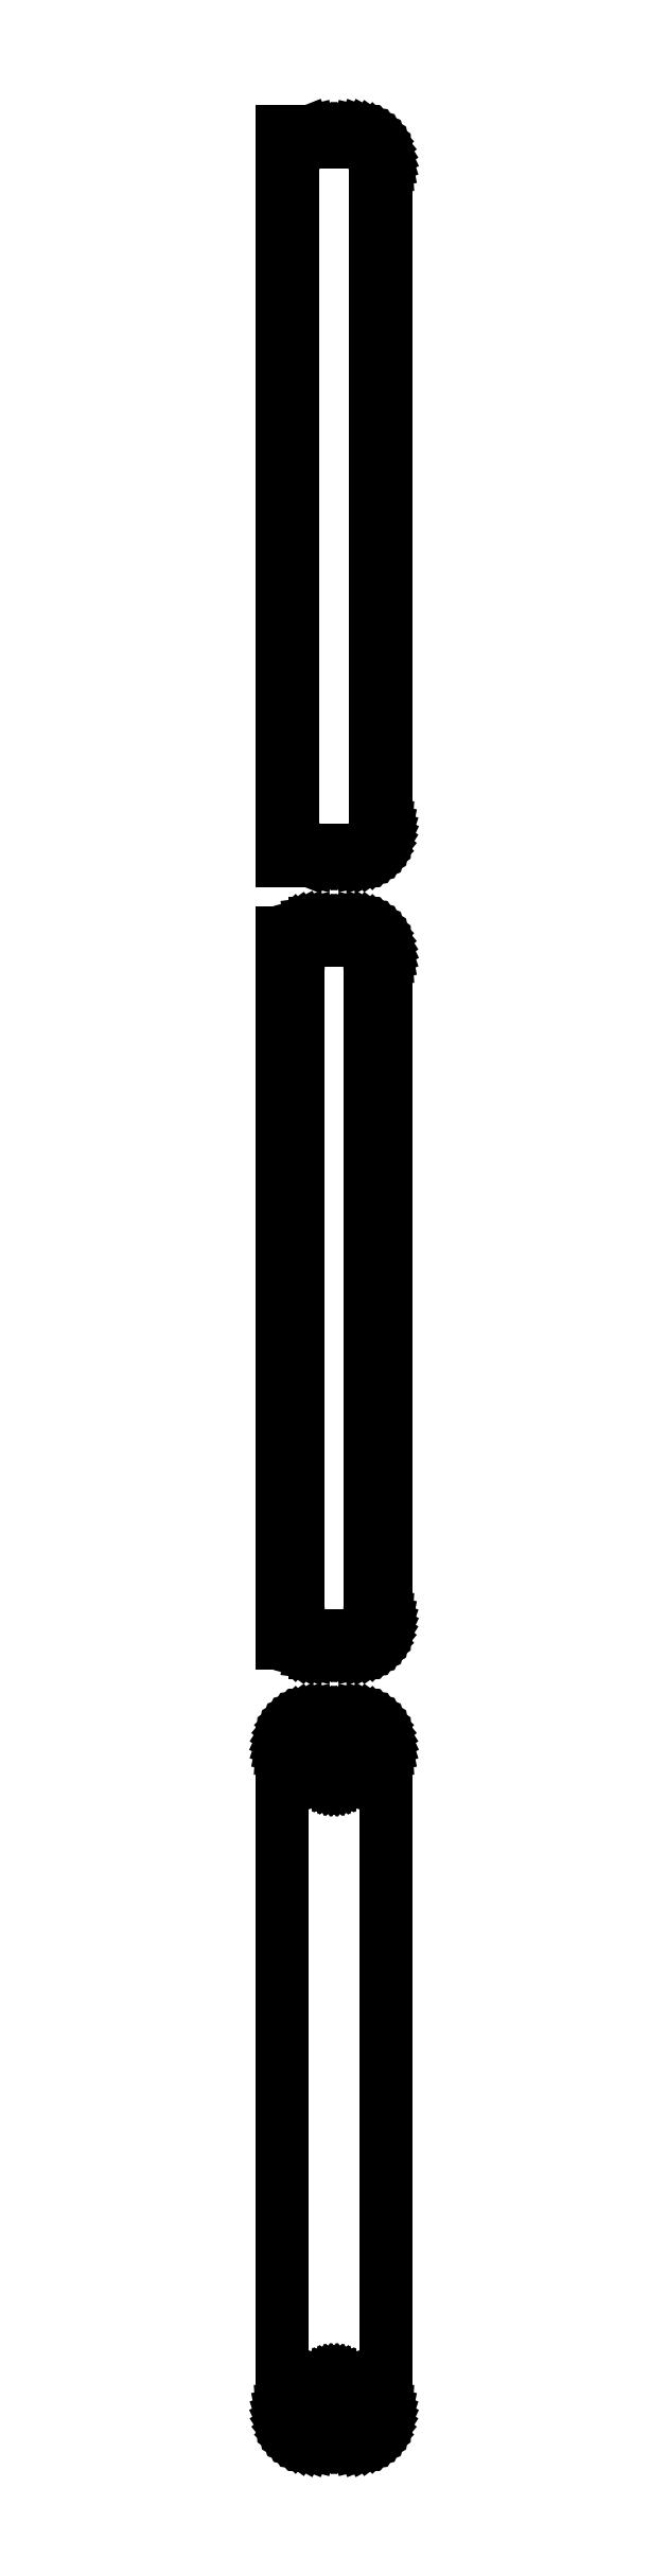
<metadata>
{"format":"dxf","ext":"dxf","renderer":"ezdxf+matplotlib","layout":"modelspace","background":"white","min_lineweight":24,"dpi":150}
</metadata>
<code>
0
SECTION
2
ENTITIES
0
LINE
8
0
10
3.437
20
517.6
11
4.045
21
517.7
0
LINE
8
0
10
4.045
20
517.7
11
4.629
21
518
0
LINE
8
0
10
4.629
20
518
11
5.179
21
518.3
0
LINE
8
0
10
5.179
20
518.3
11
5.687
21
518.6
0
LINE
8
0
10
5.687
20
518.6
11
6.145
21
519.1
0
LINE
8
0
10
6.145
20
519.1
11
6.545
21
519.6
0
LINE
8
0
10
6.545
20
519.6
11
6.882
21
520.1
0
LINE
8
0
10
6.882
20
520.1
11
7.149
21
520.7
0
LINE
8
0
10
7.149
20
520.7
11
7.343
21
521.3
0
LINE
8
0
10
7.343
20
521.3
11
7.461
21
521.9
0
LINE
8
0
10
7.461
20
521.9
11
7.5
21
522.5
0
LINE
8
0
10
7.5
20
522.5
11
7.5
21
617.5
0
LINE
8
0
10
7.5
20
617.5
11
7.461
21
618.1
0
LINE
8
0
10
7.461
20
618.1
11
7.343
21
618.7
0
LINE
8
0
10
7.343
20
618.7
11
7.149
21
619.3
0
LINE
8
0
10
7.149
20
619.3
11
6.882
21
619.9
0
LINE
8
0
10
6.882
20
619.9
11
6.545
21
620.4
0
LINE
8
0
10
6.545
20
620.4
11
6.145
21
620.9
0
LINE
8
0
10
6.145
20
620.9
11
5.687
21
621.4
0
LINE
8
0
10
5.687
20
621.4
11
5.179
21
621.7
0
LINE
8
0
10
5.179
20
621.7
11
4.629
21
622
0
LINE
8
0
10
4.629
20
622
11
4.045
21
622.3
0
LINE
8
0
10
4.045
20
622.3
11
3.437
21
622.4
0
LINE
8
0
10
3.437
20
622.4
11
2.814
21
622.5
0
LINE
8
0
10
2.814
20
622.5
11
-2.814
21
622.5
0
LINE
8
0
10
-2.814
20
622.5
11
-3.437
21
622.4
0
LINE
8
0
10
-3.437
20
622.4
11
-4.045
21
622.3
0
LINE
8
0
10
-4.045
20
622.3
11
-4.5
21
622.1
0
LINE
8
0
10
-4.5
20
622.1
11
-4.5
21
622.5
0
LINE
8
0
10
-4.5
20
622.5
11
-7.5
21
622.5
0
LINE
8
0
10
-7.5
20
622.5
11
-7.5
21
517.5
0
LINE
8
0
10
-7.5
20
517.5
11
-4.5
21
517.5
0
LINE
8
0
10
-4.5
20
517.5
11
-4.5
21
517.9
0
LINE
8
0
10
-4.5
20
517.9
11
-4.045
21
517.7
0
LINE
8
0
10
-4.045
20
517.7
11
-3.437
21
517.6
0
LINE
8
0
10
-3.437
20
517.6
11
-2.814
21
517.5
0
LINE
8
0
10
-2.814
20
517.5
11
2.814
21
517.5
0
LINE
8
0
10
2.814
20
517.5
11
3.437
21
517.6
0
LINE
8
0
10
-2.251
20
519
11
-2.75
21
519.1
0
LINE
8
0
10
-2.75
20
519.1
11
-3.236
21
519.2
0
LINE
8
0
10
-3.236
20
519.2
11
-3.703
21
519.4
0
LINE
8
0
10
-3.703
20
519.4
11
-4.143
21
519.6
0
LINE
8
0
10
-4.143
20
519.6
11
-4.55
21
519.9
0
LINE
8
0
10
-4.55
20
519.9
11
-4.916
21
520.3
0
LINE
8
0
10
-4.916
20
520.3
11
-5.236
21
520.6
0
LINE
8
0
10
-5.236
20
520.6
11
-5.505
21
521.1
0
LINE
8
0
10
-5.505
20
521.1
11
-5.719
21
521.5
0
LINE
8
0
10
-5.719
20
521.5
11
-5.874
21
522
0
LINE
8
0
10
-5.874
20
522
11
-5.968
21
522.5
0
LINE
8
0
10
-5.968
20
522.5
11
-6
21
523
0
LINE
8
0
10
-6
20
523
11
-6
21
617
0
LINE
8
0
10
-6
20
617
11
-5.968
21
617.5
0
LINE
8
0
10
-5.968
20
617.5
11
-5.874
21
618
0
LINE
8
0
10
-5.874
20
618
11
-5.719
21
618.5
0
LINE
8
0
10
-5.719
20
618.5
11
-5.505
21
618.9
0
LINE
8
0
10
-5.505
20
618.9
11
-5.236
21
619.4
0
LINE
8
0
10
-5.236
20
619.4
11
-4.916
21
619.7
0
LINE
8
0
10
-4.916
20
619.7
11
-4.55
21
620.1
0
LINE
8
0
10
-4.55
20
620.1
11
-4.143
21
620.4
0
LINE
8
0
10
-4.143
20
620.4
11
-3.703
21
620.6
0
LINE
8
0
10
-3.703
20
620.6
11
-3.236
21
620.8
0
LINE
8
0
10
-3.236
20
620.8
11
-2.75
21
620.9
0
LINE
8
0
10
-2.75
20
620.9
11
-2.251
21
621
0
LINE
8
0
10
-2.251
20
621
11
2.251
21
621
0
LINE
8
0
10
2.251
20
621
11
2.75
21
620.9
0
LINE
8
0
10
2.75
20
620.9
11
3.236
21
620.8
0
LINE
8
0
10
3.236
20
620.8
11
3.703
21
620.6
0
LINE
8
0
10
3.703
20
620.6
11
4.143
21
620.4
0
LINE
8
0
10
4.143
20
620.4
11
4.55
21
620.1
0
LINE
8
0
10
4.55
20
620.1
11
4.916
21
619.7
0
LINE
8
0
10
4.916
20
619.7
11
5.236
21
619.4
0
LINE
8
0
10
5.236
20
619.4
11
5.505
21
618.9
0
LINE
8
0
10
5.505
20
618.9
11
5.719
21
618.5
0
LINE
8
0
10
5.719
20
618.5
11
5.874
21
618
0
LINE
8
0
10
5.874
20
618
11
5.968
21
617.5
0
LINE
8
0
10
5.968
20
617.5
11
6
21
617
0
LINE
8
0
10
6
20
617
11
6
21
523
0
LINE
8
0
10
6
20
523
11
5.968
21
522.5
0
LINE
8
0
10
5.968
20
522.5
11
5.874
21
522
0
LINE
8
0
10
5.874
20
522
11
5.719
21
521.5
0
LINE
8
0
10
5.719
20
521.5
11
5.505
21
521.1
0
LINE
8
0
10
5.505
20
521.1
11
5.236
21
520.6
0
LINE
8
0
10
5.236
20
520.6
11
4.916
21
520.3
0
LINE
8
0
10
4.916
20
520.3
11
4.55
21
519.9
0
LINE
8
0
10
4.55
20
519.9
11
4.143
21
519.6
0
LINE
8
0
10
4.143
20
519.6
11
3.703
21
519.4
0
LINE
8
0
10
3.703
20
519.4
11
3.236
21
519.2
0
LINE
8
0
10
3.236
20
519.2
11
2.75
21
519.1
0
LINE
8
0
10
2.75
20
519.1
11
2.251
21
519
0
LINE
8
0
10
2.251
20
519
11
-2.251
21
519
0
LINE
8
0
10
3.437
20
403.6
11
4.045
21
403.7
0
LINE
8
0
10
4.045
20
403.7
11
4.629
21
404
0
LINE
8
0
10
4.629
20
404
11
5.179
21
404.3
0
LINE
8
0
10
5.179
20
404.3
11
5.687
21
404.6
0
LINE
8
0
10
5.687
20
404.6
11
6.145
21
405.1
0
LINE
8
0
10
6.145
20
405.1
11
6.545
21
405.6
0
LINE
8
0
10
6.545
20
405.6
11
6.882
21
406.1
0
LINE
8
0
10
6.882
20
406.1
11
7.149
21
406.7
0
LINE
8
0
10
7.149
20
406.7
11
7.343
21
407.3
0
LINE
8
0
10
7.343
20
407.3
11
7.461
21
407.9
0
LINE
8
0
10
7.461
20
407.9
11
7.5
21
408.5
0
LINE
8
0
10
7.5
20
408.5
11
7.5
21
503.5
0
LINE
8
0
10
7.5
20
503.5
11
7.461
21
504.1
0
LINE
8
0
10
7.461
20
504.1
11
7.343
21
504.7
0
LINE
8
0
10
7.343
20
504.7
11
7.149
21
505.3
0
LINE
8
0
10
7.149
20
505.3
11
6.882
21
505.9
0
LINE
8
0
10
6.882
20
505.9
11
6.545
21
506.4
0
LINE
8
0
10
6.545
20
506.4
11
6.145
21
506.9
0
LINE
8
0
10
6.145
20
506.9
11
5.687
21
507.4
0
LINE
8
0
10
5.687
20
507.4
11
5.179
21
507.7
0
LINE
8
0
10
5.179
20
507.7
11
4.629
21
508
0
LINE
8
0
10
4.629
20
508
11
4.045
21
508.3
0
LINE
8
0
10
4.045
20
508.3
11
3.437
21
508.4
0
LINE
8
0
10
3.437
20
508.4
11
2.814
21
508.5
0
LINE
8
0
10
2.814
20
508.5
11
-2.814
21
508.5
0
LINE
8
0
10
-2.814
20
508.5
11
-3.437
21
508.4
0
LINE
8
0
10
-3.437
20
508.4
11
-4.045
21
508.3
0
LINE
8
0
10
-4.045
20
508.3
11
-4.629
21
508
0
LINE
8
0
10
-4.629
20
508
11
-5.179
21
507.7
0
LINE
8
0
10
-5.179
20
507.7
11
-5.687
21
507.4
0
LINE
8
0
10
-5.687
20
507.4
11
-5.9
21
507.2
0
LINE
8
0
10
-5.9
20
507.2
11
-7.5
21
507.2
0
LINE
8
0
10
-7.5
20
507.2
11
-7.5
21
404.8
0
LINE
8
0
10
-7.5
20
404.8
11
-5.9
21
404.8
0
LINE
8
0
10
-5.9
20
404.8
11
-5.687
21
404.6
0
LINE
8
0
10
-5.687
20
404.6
11
-5.179
21
404.3
0
LINE
8
0
10
-5.179
20
404.3
11
-4.629
21
404
0
LINE
8
0
10
-4.629
20
404
11
-4.045
21
403.7
0
LINE
8
0
10
-4.045
20
403.7
11
-3.437
21
403.6
0
LINE
8
0
10
-3.437
20
403.6
11
-2.814
21
403.5
0
LINE
8
0
10
-2.814
20
403.5
11
2.814
21
403.5
0
LINE
8
0
10
2.814
20
403.5
11
3.437
21
403.6
0
LINE
8
0
10
-2.195
20
405.9
11
-2.583
21
405.9
0
LINE
8
0
10
-2.583
20
405.9
11
-2.962
21
406
0
LINE
8
0
10
-2.962
20
406
11
-3.325
21
406.2
0
LINE
8
0
10
-3.325
20
406.2
11
-3.668
21
406.4
0
LINE
8
0
10
-3.668
20
406.4
11
-3.984
21
406.6
0
LINE
8
0
10
-3.984
20
406.6
11
-4.269
21
406.9
0
LINE
8
0
10
-4.269
20
406.9
11
-4.518
21
407.2
0
LINE
8
0
10
-4.518
20
407.2
11
-4.728
21
407.5
0
LINE
8
0
10
-4.728
20
407.5
11
-4.894
21
407.9
0
LINE
8
0
10
-4.894
20
407.9
11
-5.015
21
408.2
0
LINE
8
0
10
-5.015
20
408.2
11
-5.088
21
408.6
0
LINE
8
0
10
-5.088
20
408.6
11
-5.113
21
409
0
LINE
8
0
10
-5.113
20
409
11
-5.113
21
503
0
LINE
8
0
10
-5.113
20
503
11
-5.088
21
503.4
0
LINE
8
0
10
-5.088
20
503.4
11
-5.015
21
503.8
0
LINE
8
0
10
-5.015
20
503.8
11
-4.894
21
504.1
0
LINE
8
0
10
-4.894
20
504.1
11
-4.728
21
504.5
0
LINE
8
0
10
-4.728
20
504.5
11
-4.518
21
504.8
0
LINE
8
0
10
-4.518
20
504.8
11
-4.269
21
505.1
0
LINE
8
0
10
-4.269
20
505.1
11
-3.984
21
505.4
0
LINE
8
0
10
-3.984
20
505.4
11
-3.668
21
505.6
0
LINE
8
0
10
-3.668
20
505.6
11
-3.325
21
505.8
0
LINE
8
0
10
-3.325
20
505.8
11
-2.962
21
506
0
LINE
8
0
10
-2.962
20
506
11
-2.583
21
506.1
0
LINE
8
0
10
-2.583
20
506.1
11
-2.195
21
506.1
0
LINE
8
0
10
-2.195
20
506.1
11
2.195
21
506.1
0
LINE
8
0
10
2.195
20
506.1
11
2.583
21
506.1
0
LINE
8
0
10
2.583
20
506.1
11
2.962
21
506
0
LINE
8
0
10
2.962
20
506
11
3.325
21
505.8
0
LINE
8
0
10
3.325
20
505.8
11
3.668
21
505.6
0
LINE
8
0
10
3.668
20
505.6
11
3.984
21
505.4
0
LINE
8
0
10
3.984
20
505.4
11
4.269
21
505.1
0
LINE
8
0
10
4.269
20
505.1
11
4.518
21
504.8
0
LINE
8
0
10
4.518
20
504.8
11
4.728
21
504.5
0
LINE
8
0
10
4.728
20
504.5
11
4.894
21
504.1
0
LINE
8
0
10
4.894
20
504.1
11
5.015
21
503.8
0
LINE
8
0
10
5.015
20
503.8
11
5.088
21
503.4
0
LINE
8
0
10
5.088
20
503.4
11
5.113
21
503
0
LINE
8
0
10
5.113
20
503
11
5.113
21
409
0
LINE
8
0
10
5.113
20
409
11
5.088
21
408.6
0
LINE
8
0
10
5.088
20
408.6
11
5.015
21
408.2
0
LINE
8
0
10
5.015
20
408.2
11
4.894
21
407.9
0
LINE
8
0
10
4.894
20
407.9
11
4.728
21
407.5
0
LINE
8
0
10
4.728
20
407.5
11
4.518
21
407.2
0
LINE
8
0
10
4.518
20
407.2
11
4.269
21
406.9
0
LINE
8
0
10
4.269
20
406.9
11
3.984
21
406.6
0
LINE
8
0
10
3.984
20
406.6
11
3.668
21
406.4
0
LINE
8
0
10
3.668
20
406.4
11
3.325
21
406.2
0
LINE
8
0
10
3.325
20
406.2
11
2.962
21
406
0
LINE
8
0
10
2.962
20
406
11
2.583
21
405.9
0
LINE
8
0
10
2.583
20
405.9
11
2.195
21
405.9
0
LINE
8
0
10
2.195
20
405.9
11
-2.195
21
405.9
0
LINE
8
0
10
3.437
20
289.6
11
4.045
21
289.7
0
LINE
8
0
10
4.045
20
289.7
11
4.629
21
290
0
LINE
8
0
10
4.629
20
290
11
5.179
21
290.3
0
LINE
8
0
10
5.179
20
290.3
11
5.687
21
290.6
0
LINE
8
0
10
5.687
20
290.6
11
6.145
21
291.1
0
LINE
8
0
10
6.145
20
291.1
11
6.545
21
291.6
0
LINE
8
0
10
6.545
20
291.6
11
6.882
21
292.1
0
LINE
8
0
10
6.882
20
292.1
11
7.149
21
292.7
0
LINE
8
0
10
7.149
20
292.7
11
7.343
21
293.3
0
LINE
8
0
10
7.343
20
293.3
11
7.461
21
293.9
0
LINE
8
0
10
7.461
20
293.9
11
7.5
21
294.5
0
LINE
8
0
10
7.5
20
294.5
11
7.5
21
389.5
0
LINE
8
0
10
7.5
20
389.5
11
7.461
21
390.1
0
LINE
8
0
10
7.461
20
390.1
11
7.343
21
390.7
0
LINE
8
0
10
7.343
20
390.7
11
7.149
21
391.3
0
LINE
8
0
10
7.149
20
391.3
11
6.882
21
391.9
0
LINE
8
0
10
6.882
20
391.9
11
6.545
21
392.4
0
LINE
8
0
10
6.545
20
392.4
11
6.145
21
392.9
0
LINE
8
0
10
6.145
20
392.9
11
5.687
21
393.4
0
LINE
8
0
10
5.687
20
393.4
11
5.179
21
393.7
0
LINE
8
0
10
5.179
20
393.7
11
4.629
21
394
0
LINE
8
0
10
4.629
20
394
11
4.045
21
394.3
0
LINE
8
0
10
4.045
20
394.3
11
3.437
21
394.4
0
LINE
8
0
10
3.437
20
394.4
11
2.814
21
394.5
0
LINE
8
0
10
2.814
20
394.5
11
-2.814
21
394.5
0
LINE
8
0
10
-2.814
20
394.5
11
-3.437
21
394.4
0
LINE
8
0
10
-3.437
20
394.4
11
-4.045
21
394.3
0
LINE
8
0
10
-4.045
20
394.3
11
-4.629
21
394
0
LINE
8
0
10
-4.629
20
394
11
-5.179
21
393.7
0
LINE
8
0
10
-5.179
20
393.7
11
-5.687
21
393.4
0
LINE
8
0
10
-5.687
20
393.4
11
-6.145
21
392.9
0
LINE
8
0
10
-6.145
20
392.9
11
-6.545
21
392.4
0
LINE
8
0
10
-6.545
20
392.4
11
-6.882
21
391.9
0
LINE
8
0
10
-6.882
20
391.9
11
-7.149
21
391.3
0
LINE
8
0
10
-7.149
20
391.3
11
-7.343
21
390.7
0
LINE
8
0
10
-7.343
20
390.7
11
-7.461
21
390.1
0
LINE
8
0
10
-7.461
20
390.1
11
-7.5
21
389.5
0
LINE
8
0
10
-7.5
20
389.5
11
-7.5
21
294.5
0
LINE
8
0
10
-7.5
20
294.5
11
-7.461
21
293.9
0
LINE
8
0
10
-7.461
20
293.9
11
-7.343
21
293.3
0
LINE
8
0
10
-7.343
20
293.3
11
-7.149
21
292.7
0
LINE
8
0
10
-7.149
20
292.7
11
-6.882
21
292.1
0
LINE
8
0
10
-6.882
20
292.1
11
-6.545
21
291.6
0
LINE
8
0
10
-6.545
20
291.6
11
-6.145
21
291.1
0
LINE
8
0
10
-6.145
20
291.1
11
-5.687
21
290.6
0
LINE
8
0
10
-5.687
20
290.6
11
-5.179
21
290.3
0
LINE
8
0
10
-5.179
20
290.3
11
-4.629
21
290
0
LINE
8
0
10
-4.629
20
290
11
-4.045
21
289.7
0
LINE
8
0
10
-4.045
20
289.7
11
-3.437
21
289.6
0
LINE
8
0
10
-3.437
20
289.6
11
-2.814
21
289.5
0
LINE
8
0
10
-2.814
20
289.5
11
2.814
21
289.5
0
LINE
8
0
10
2.814
20
289.5
11
3.437
21
289.6
0
LINE
8
0
10
-0.1341
20
384.9
11
-0.4001
21
384.9
0
LINE
8
0
10
-0.4001
20
384.9
11
-0.6598
21
385
0
LINE
8
0
10
-0.6598
20
385
11
-0.9091
21
385.1
0
LINE
8
0
10
-0.9091
20
385.1
11
-1.144
21
385.2
0
LINE
8
0
10
-1.144
20
385.2
11
-1.361
21
385.4
0
LINE
8
0
10
-1.361
20
385.4
11
-1.557
21
385.5
0
LINE
8
0
10
-1.557
20
385.5
11
-1.727
21
385.7
0
LINE
8
0
10
-1.727
20
385.7
11
-1.871
21
386
0
LINE
8
0
10
-1.871
20
386
11
-1.985
21
386.2
0
LINE
8
0
10
-1.985
20
386.2
11
-2.068
21
386.5
0
LINE
8
0
10
-2.068
20
386.5
11
-2.118
21
386.7
0
LINE
8
0
10
-2.118
20
386.7
11
-2.135
21
387
0
LINE
8
0
10
-2.135
20
387
11
-2.118
21
387.3
0
LINE
8
0
10
-2.118
20
387.3
11
-2.068
21
387.5
0
LINE
8
0
10
-2.068
20
387.5
11
-1.985
21
387.8
0
LINE
8
0
10
-1.985
20
387.8
11
-1.871
21
388
0
LINE
8
0
10
-1.871
20
388
11
-1.727
21
388.3
0
LINE
8
0
10
-1.727
20
388.3
11
-1.557
21
388.5
0
LINE
8
0
10
-1.557
20
388.5
11
-1.361
21
388.6
0
LINE
8
0
10
-1.361
20
388.6
11
-1.144
21
388.8
0
LINE
8
0
10
-1.144
20
388.8
11
-0.9091
21
388.9
0
LINE
8
0
10
-0.9091
20
388.9
11
-0.6598
21
389
0
LINE
8
0
10
-0.6598
20
389
11
-0.4001
21
389.1
0
LINE
8
0
10
-0.4001
20
389.1
11
-0.1341
21
389.1
0
LINE
8
0
10
-0.1341
20
389.1
11
0.1341
21
389.1
0
LINE
8
0
10
0.1341
20
389.1
11
0.4001
21
389.1
0
LINE
8
0
10
0.4001
20
389.1
11
0.6598
21
389
0
LINE
8
0
10
0.6598
20
389
11
0.9091
21
388.9
0
LINE
8
0
10
0.9091
20
388.9
11
1.144
21
388.8
0
LINE
8
0
10
1.144
20
388.8
11
1.361
21
388.6
0
LINE
8
0
10
1.361
20
388.6
11
1.557
21
388.5
0
LINE
8
0
10
1.557
20
388.5
11
1.727
21
388.3
0
LINE
8
0
10
1.727
20
388.3
11
1.871
21
388
0
LINE
8
0
10
1.871
20
388
11
1.985
21
387.8
0
LINE
8
0
10
1.985
20
387.8
11
2.068
21
387.5
0
LINE
8
0
10
2.068
20
387.5
11
2.118
21
387.3
0
LINE
8
0
10
2.118
20
387.3
11
2.135
21
387
0
LINE
8
0
10
2.135
20
387
11
2.118
21
386.7
0
LINE
8
0
10
2.118
20
386.7
11
2.068
21
386.5
0
LINE
8
0
10
2.068
20
386.5
11
1.985
21
386.2
0
LINE
8
0
10
1.985
20
386.2
11
1.871
21
386
0
LINE
8
0
10
1.871
20
386
11
1.727
21
385.7
0
LINE
8
0
10
1.727
20
385.7
11
1.557
21
385.5
0
LINE
8
0
10
1.557
20
385.5
11
1.361
21
385.4
0
LINE
8
0
10
1.361
20
385.4
11
1.144
21
385.2
0
LINE
8
0
10
1.144
20
385.2
11
0.9091
21
385.1
0
LINE
8
0
10
0.9091
20
385.1
11
0.6598
21
385
0
LINE
8
0
10
0.6598
20
385
11
0.4001
21
384.9
0
LINE
8
0
10
0.4001
20
384.9
11
0.1341
21
384.9
0
LINE
8
0
10
0.1341
20
384.9
11
-0.1341
21
384.9
0
LINE
8
0
10
-0.1341
20
294.9
11
-0.4001
21
294.9
0
LINE
8
0
10
-0.4001
20
294.9
11
-0.6598
21
295
0
LINE
8
0
10
-0.6598
20
295
11
-0.9091
21
295.1
0
LINE
8
0
10
-0.9091
20
295.1
11
-1.144
21
295.2
0
LINE
8
0
10
-1.144
20
295.2
11
-1.361
21
295.4
0
LINE
8
0
10
-1.361
20
295.4
11
-1.557
21
295.5
0
LINE
8
0
10
-1.557
20
295.5
11
-1.727
21
295.7
0
LINE
8
0
10
-1.727
20
295.7
11
-1.871
21
296
0
LINE
8
0
10
-1.871
20
296
11
-1.985
21
296.2
0
LINE
8
0
10
-1.985
20
296.2
11
-2.068
21
296.5
0
LINE
8
0
10
-2.068
20
296.5
11
-2.118
21
296.7
0
LINE
8
0
10
-2.118
20
296.7
11
-2.135
21
297
0
LINE
8
0
10
-2.135
20
297
11
-2.118
21
297.3
0
LINE
8
0
10
-2.118
20
297.3
11
-2.068
21
297.5
0
LINE
8
0
10
-2.068
20
297.5
11
-1.985
21
297.8
0
LINE
8
0
10
-1.985
20
297.8
11
-1.871
21
298
0
LINE
8
0
10
-1.871
20
298
11
-1.727
21
298.3
0
LINE
8
0
10
-1.727
20
298.3
11
-1.557
21
298.5
0
LINE
8
0
10
-1.557
20
298.5
11
-1.361
21
298.6
0
LINE
8
0
10
-1.361
20
298.6
11
-1.144
21
298.8
0
LINE
8
0
10
-1.144
20
298.8
11
-0.9091
21
298.9
0
LINE
8
0
10
-0.9091
20
298.9
11
-0.6598
21
299
0
LINE
8
0
10
-0.6598
20
299
11
-0.4001
21
299.1
0
LINE
8
0
10
-0.4001
20
299.1
11
-0.1341
21
299.1
0
LINE
8
0
10
-0.1341
20
299.1
11
0.1341
21
299.1
0
LINE
8
0
10
0.1341
20
299.1
11
0.4001
21
299.1
0
LINE
8
0
10
0.4001
20
299.1
11
0.6598
21
299
0
LINE
8
0
10
0.6598
20
299
11
0.9091
21
298.9
0
LINE
8
0
10
0.9091
20
298.9
11
1.144
21
298.8
0
LINE
8
0
10
1.144
20
298.8
11
1.361
21
298.6
0
LINE
8
0
10
1.361
20
298.6
11
1.557
21
298.5
0
LINE
8
0
10
1.557
20
298.5
11
1.727
21
298.3
0
LINE
8
0
10
1.727
20
298.3
11
1.871
21
298
0
LINE
8
0
10
1.871
20
298
11
1.985
21
297.8
0
LINE
8
0
10
1.985
20
297.8
11
2.068
21
297.5
0
LINE
8
0
10
2.068
20
297.5
11
2.118
21
297.3
0
LINE
8
0
10
2.118
20
297.3
11
2.135
21
297
0
LINE
8
0
10
2.135
20
297
11
2.118
21
296.7
0
LINE
8
0
10
2.118
20
296.7
11
2.068
21
296.5
0
LINE
8
0
10
2.068
20
296.5
11
1.985
21
296.2
0
LINE
8
0
10
1.985
20
296.2
11
1.871
21
296
0
LINE
8
0
10
1.871
20
296
11
1.727
21
295.7
0
LINE
8
0
10
1.727
20
295.7
11
1.557
21
295.5
0
LINE
8
0
10
1.557
20
295.5
11
1.361
21
295.4
0
LINE
8
0
10
1.361
20
295.4
11
1.144
21
295.2
0
LINE
8
0
10
1.144
20
295.2
11
0.9091
21
295.1
0
LINE
8
0
10
0.9091
20
295.1
11
0.6598
21
295
0
LINE
8
0
10
0.6598
20
295
11
0.4001
21
294.9
0
LINE
8
0
10
0.4001
20
294.9
11
0.1341
21
294.9
0
LINE
8
0
10
0.1341
20
294.9
11
-0.1341
21
294.9
0
ENDSEC
0
EOF

</code>
